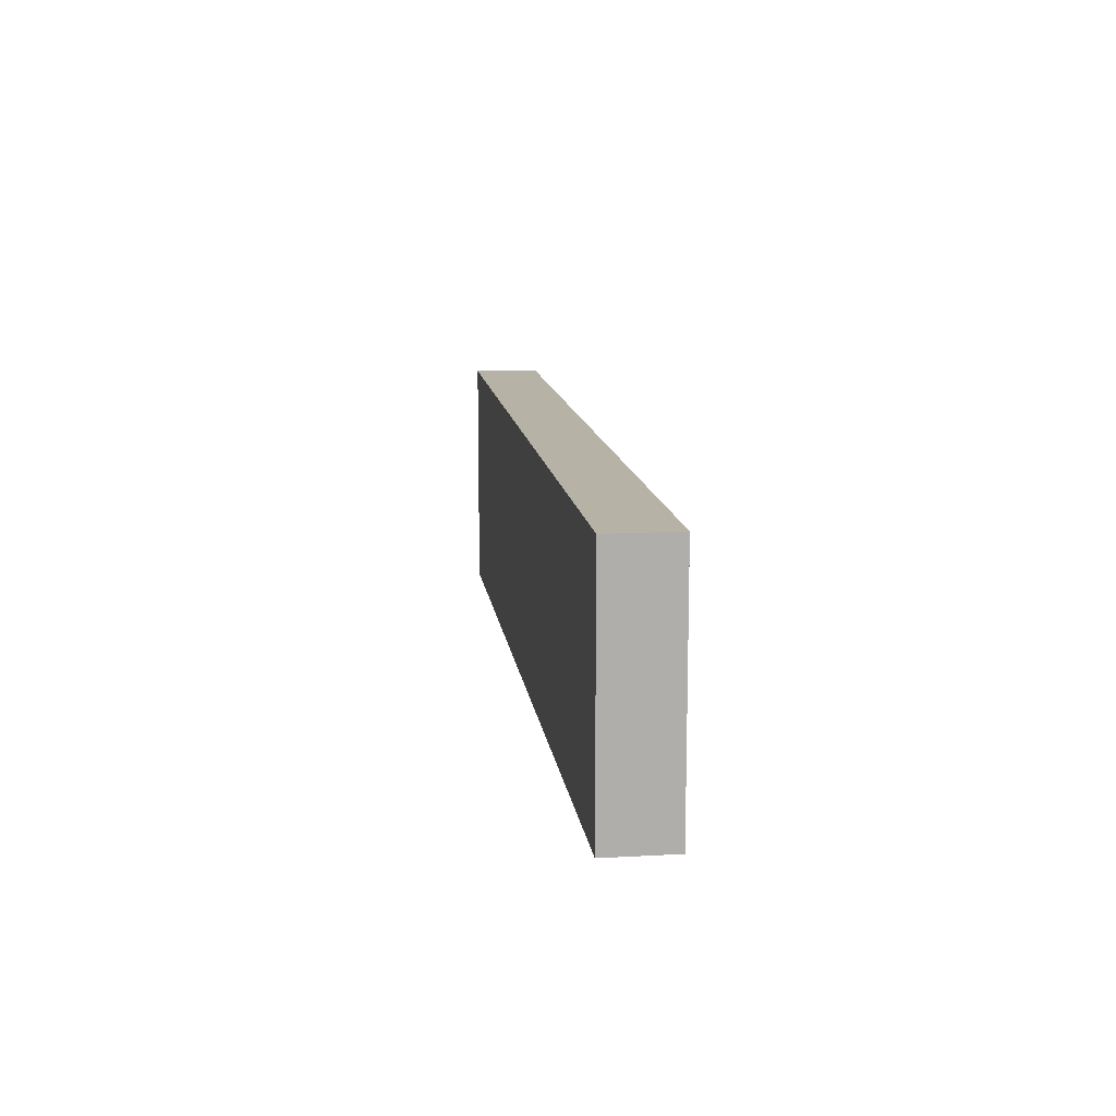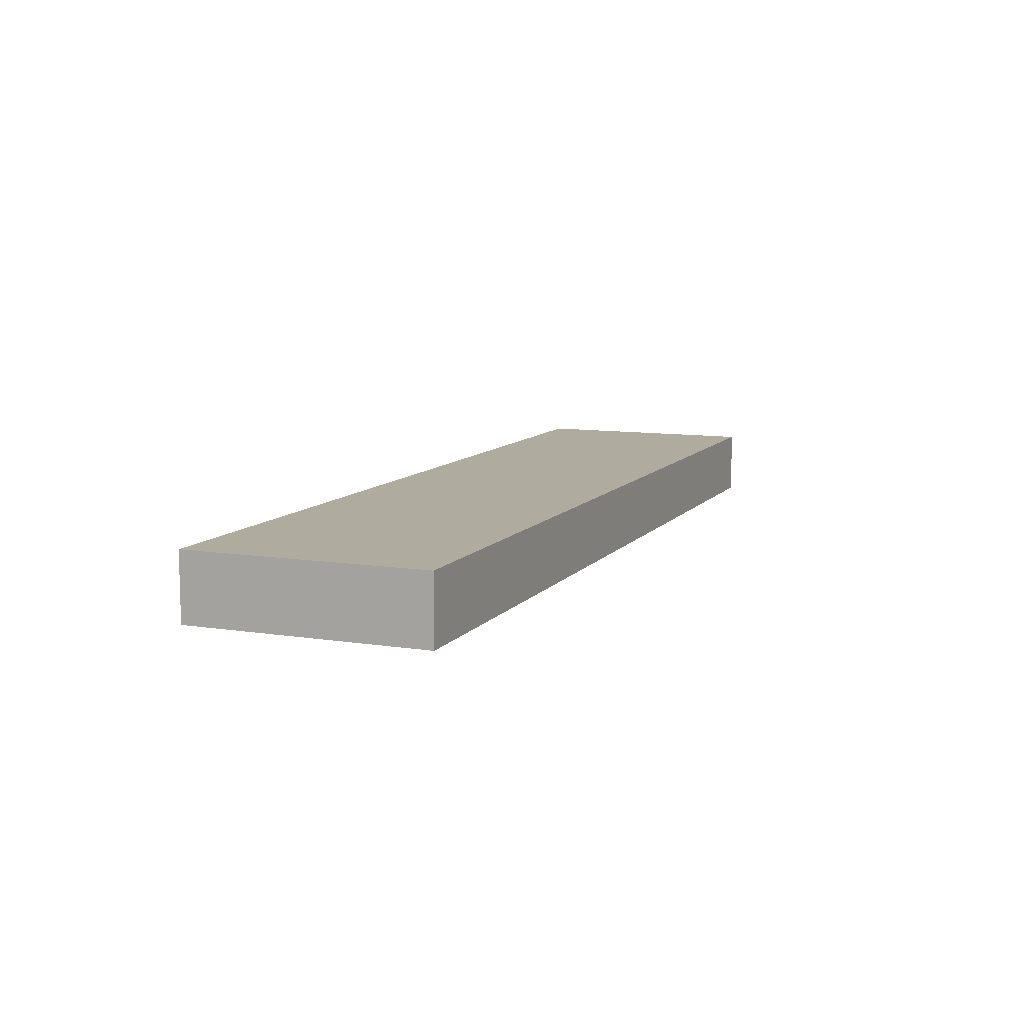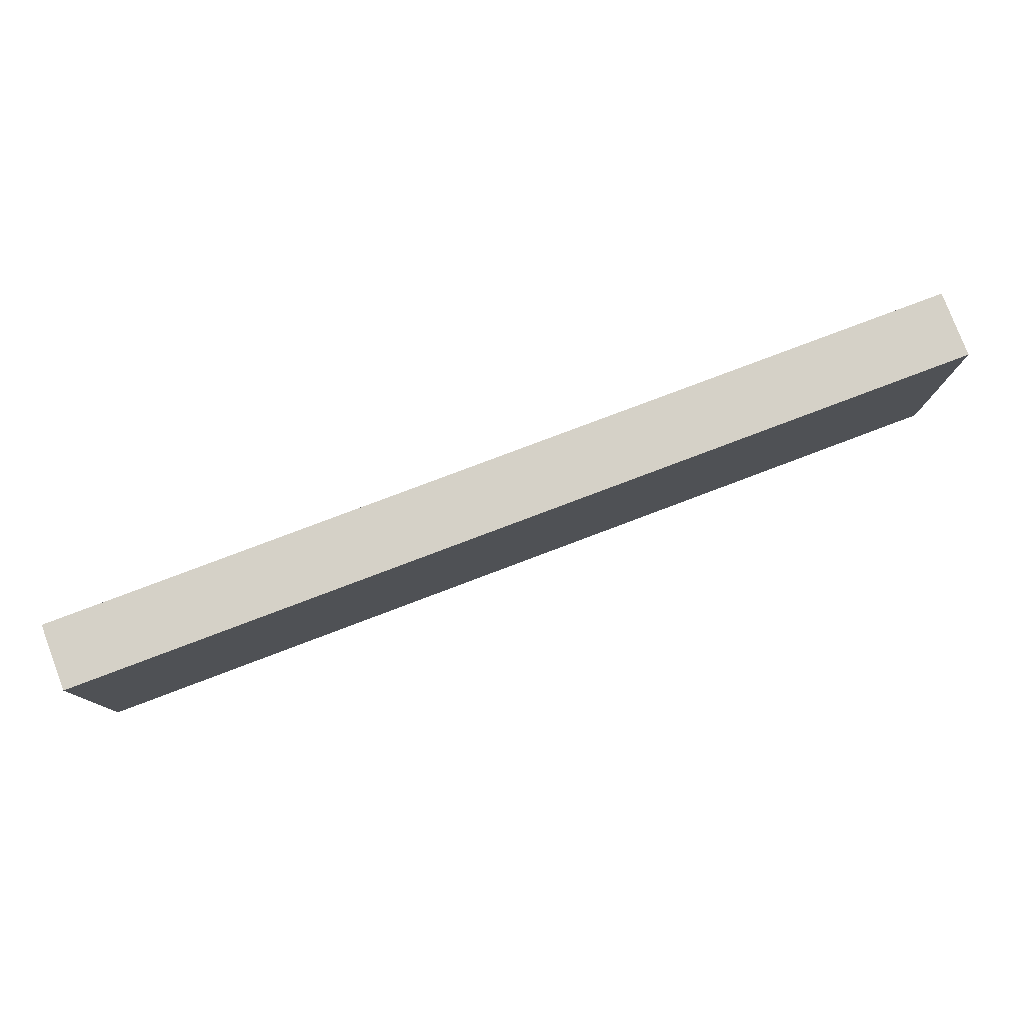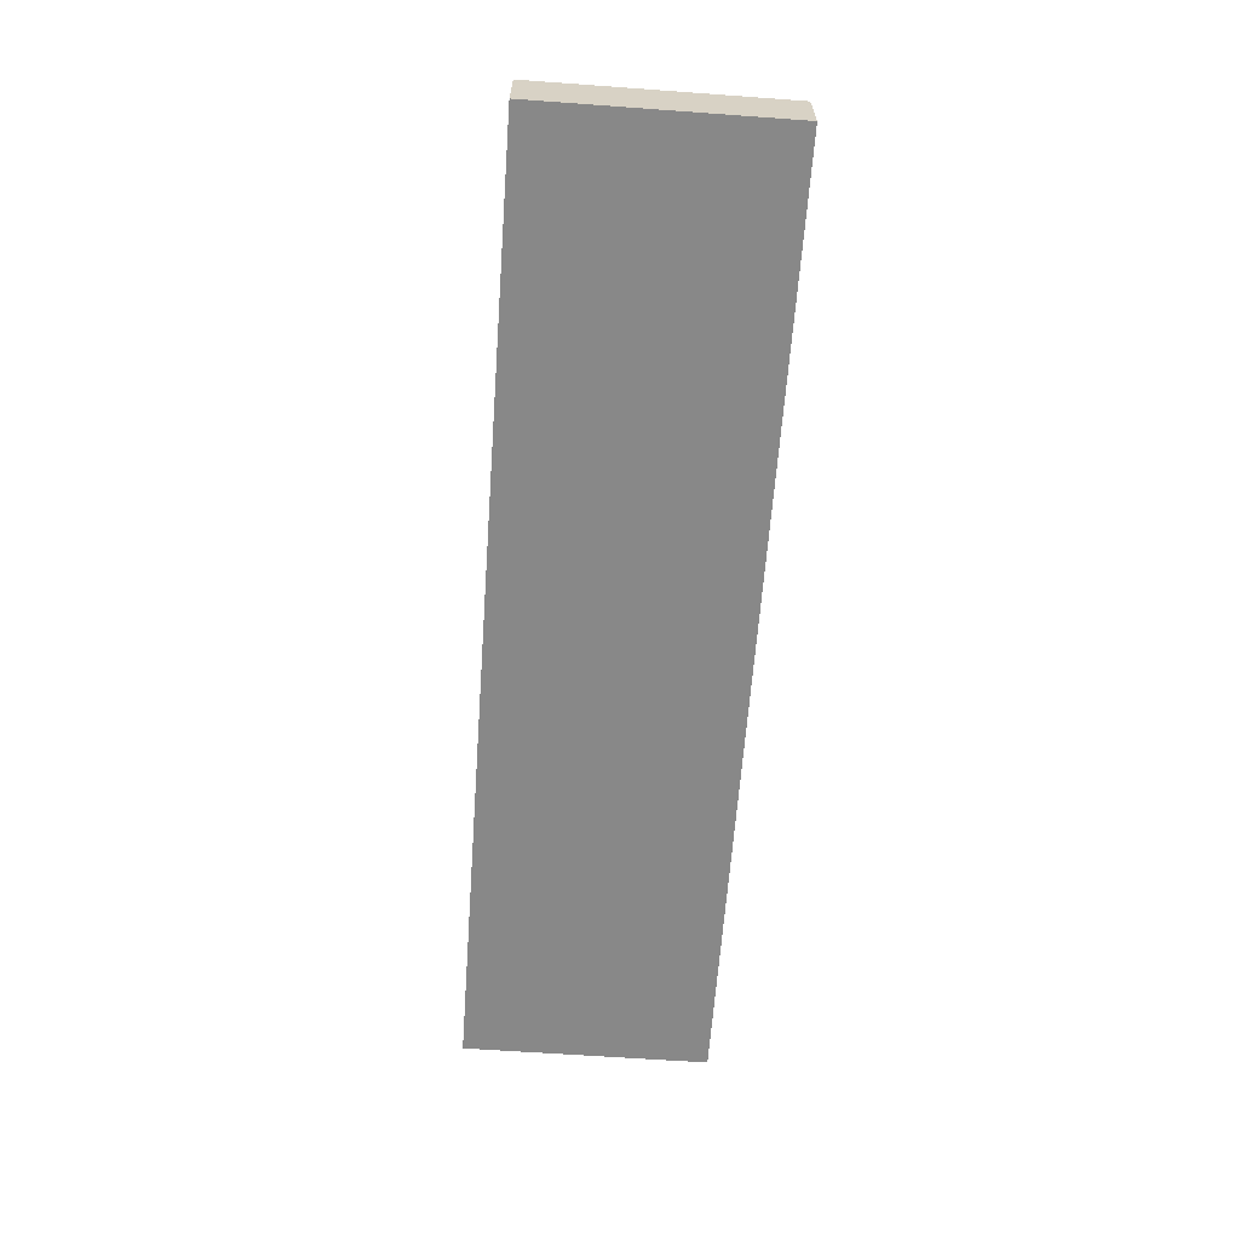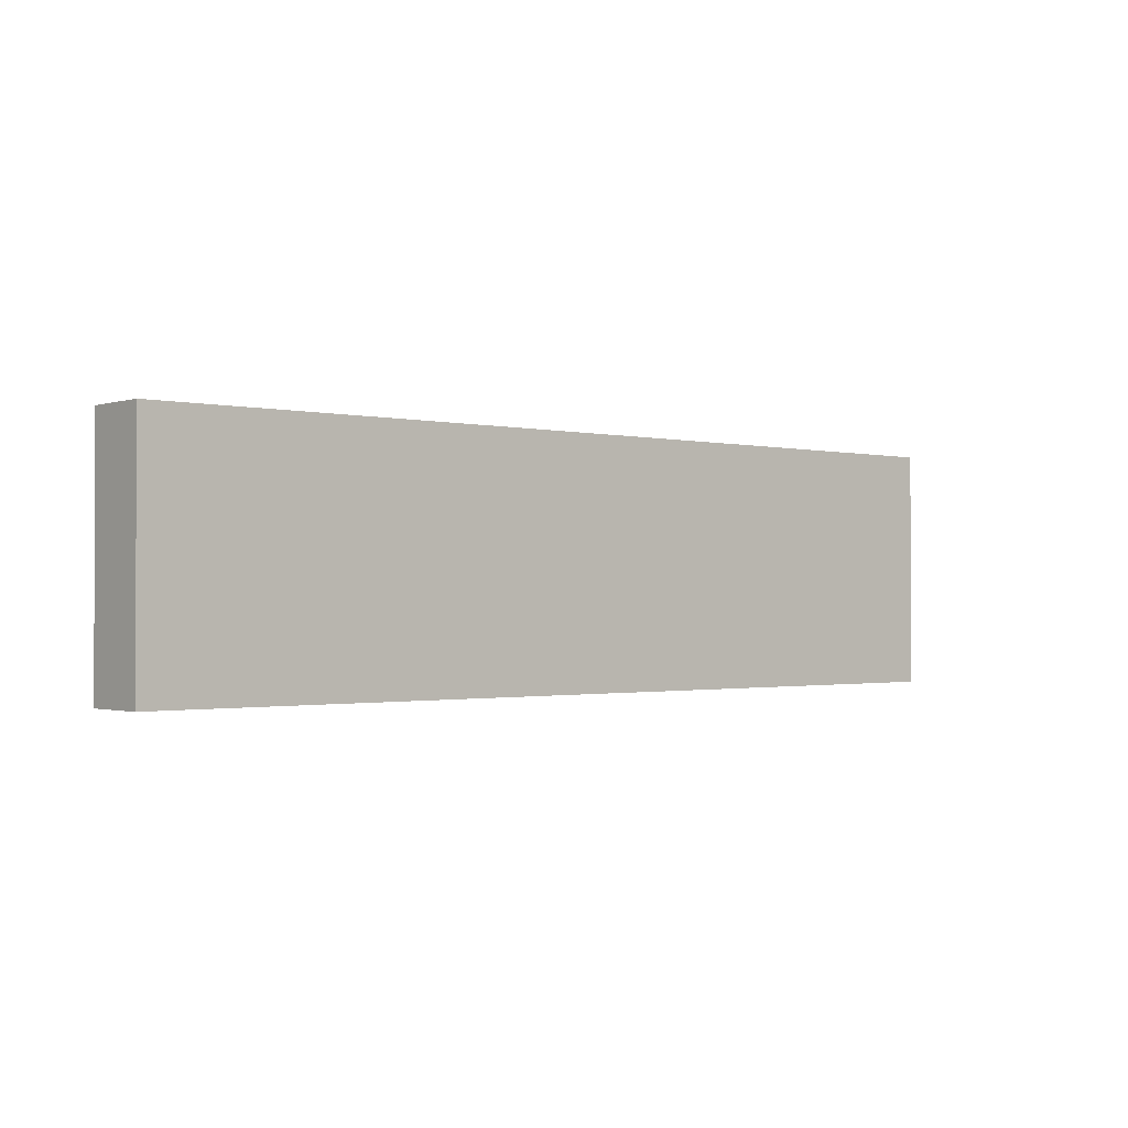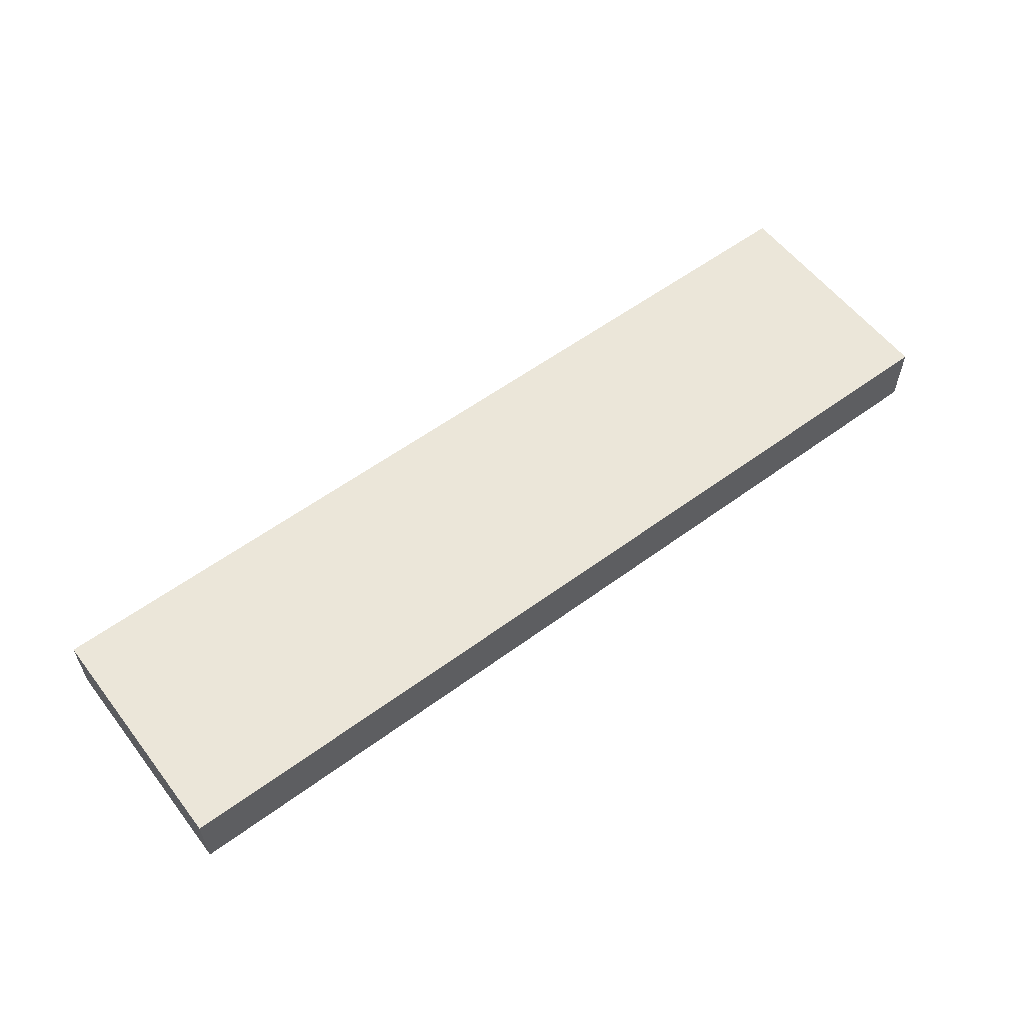
<metadata>
{"format":"obj","ext":"obj","renderer":"f3d","projection":"perspective","resolution":1024,"background":"white","views":[{"elev":12.5,"azim":-97.4,"up":"+Y"},{"elev":9.7,"azim":-67.9,"up":"+Z"},{"elev":78.8,"azim":-20.7,"up":"+Y"},{"elev":-62.9,"azim":-94.2,"up":"+Z"},{"elev":-1.2,"azim":-41.0,"up":"+Y"},{"elev":57.6,"azim":-37.3,"up":"+Z"}]}
</metadata>
<code>
o object
v -20.43 6.533 0.75
v -20.43 -6.533 0.75
v 30 -6.533 0.75
v 30 6.533 0.75
v -20.43 6.533 -2.865
v -20.43 -6.533 -2.865
v 30 -6.533 -2.865
v 30 6.533 -2.865
f 1 2 3 4
f 1 5 6 2
f 2 6 7 3
f 7 8 4 3
f 4 8 5 1
f 5 8 7 6

</code>
